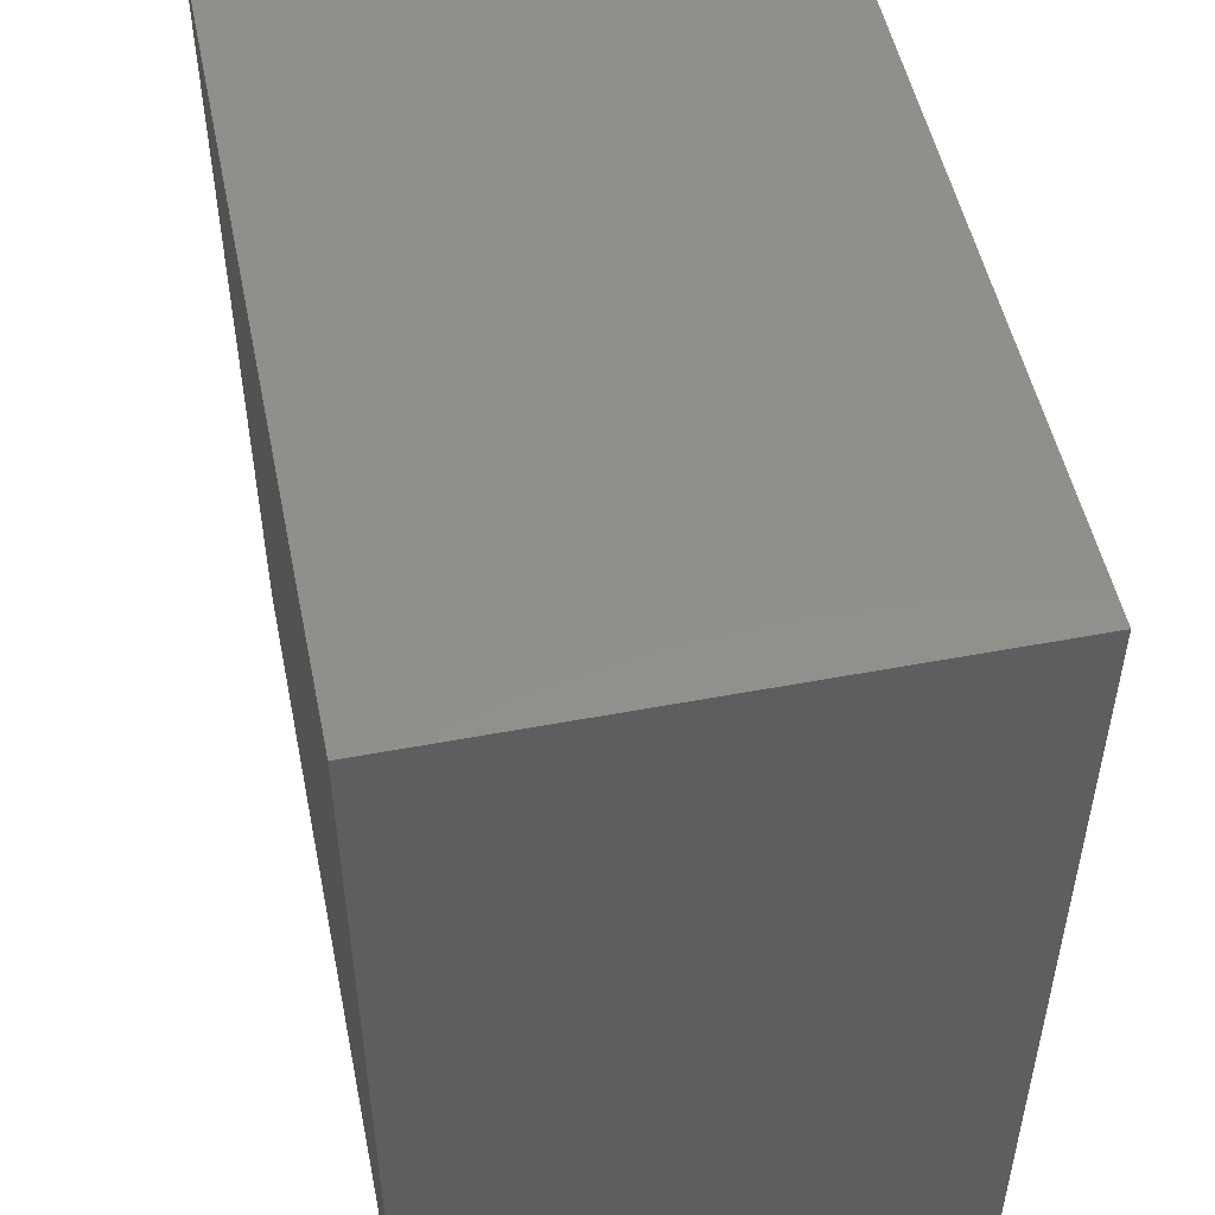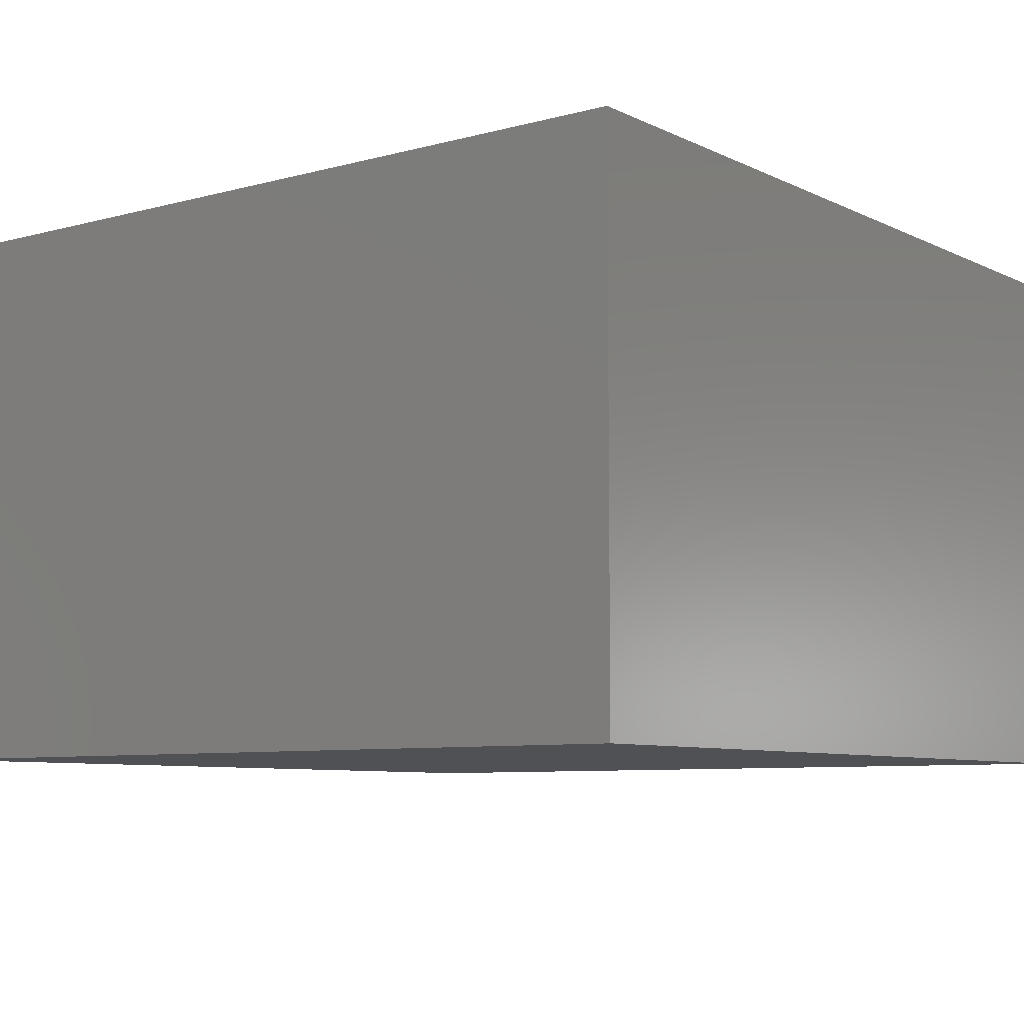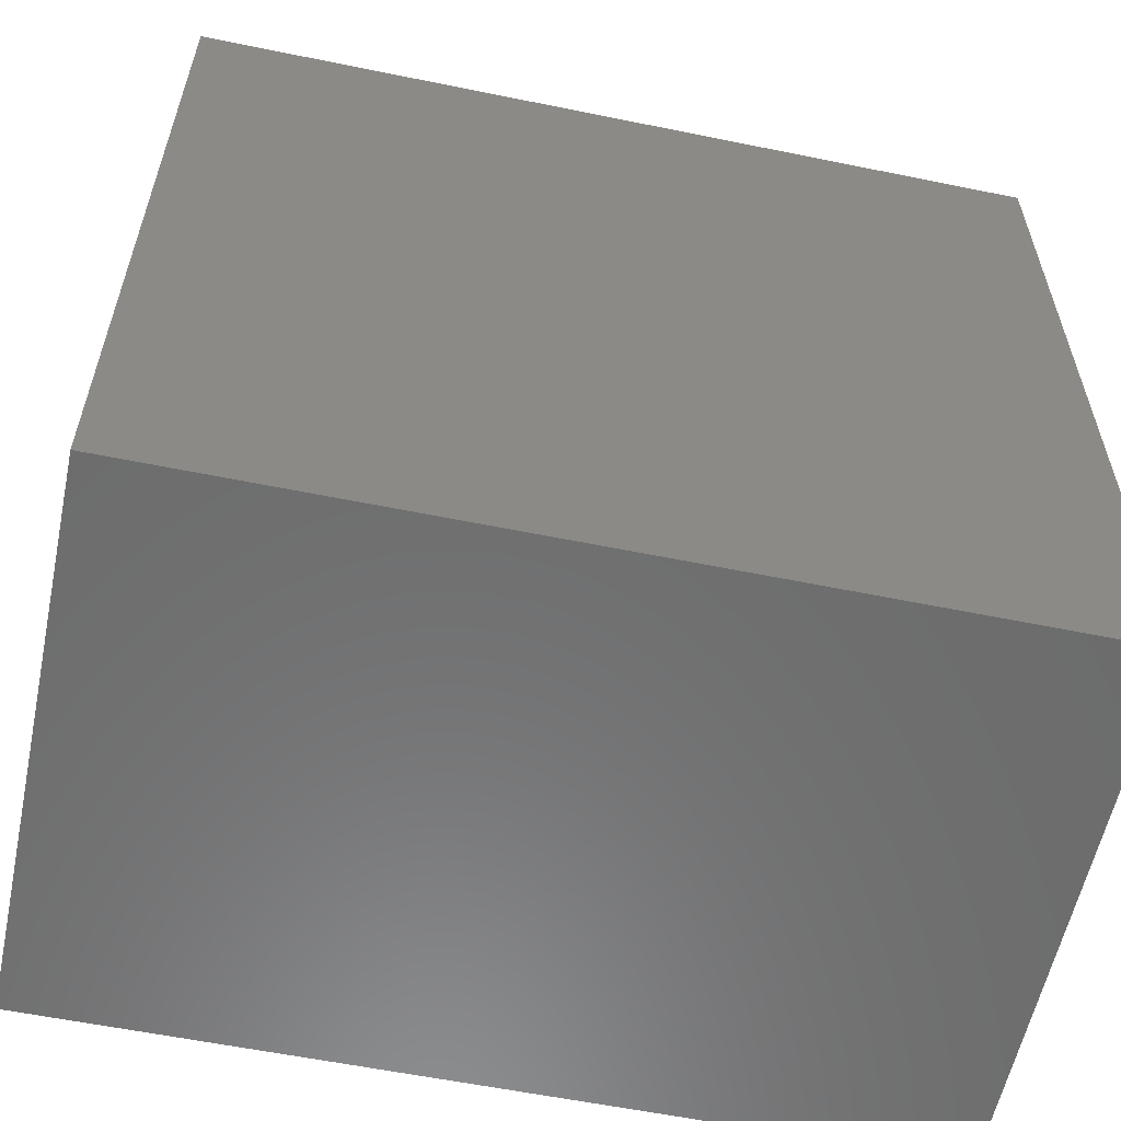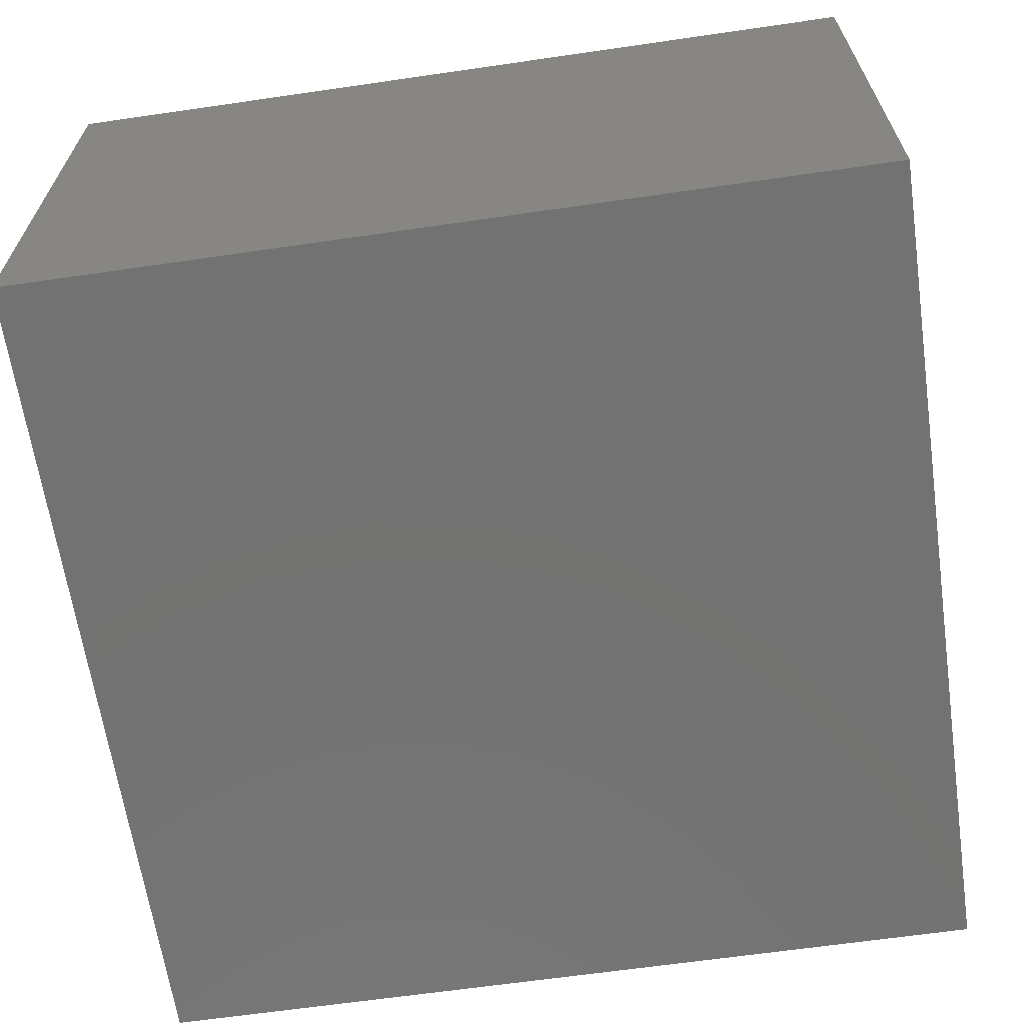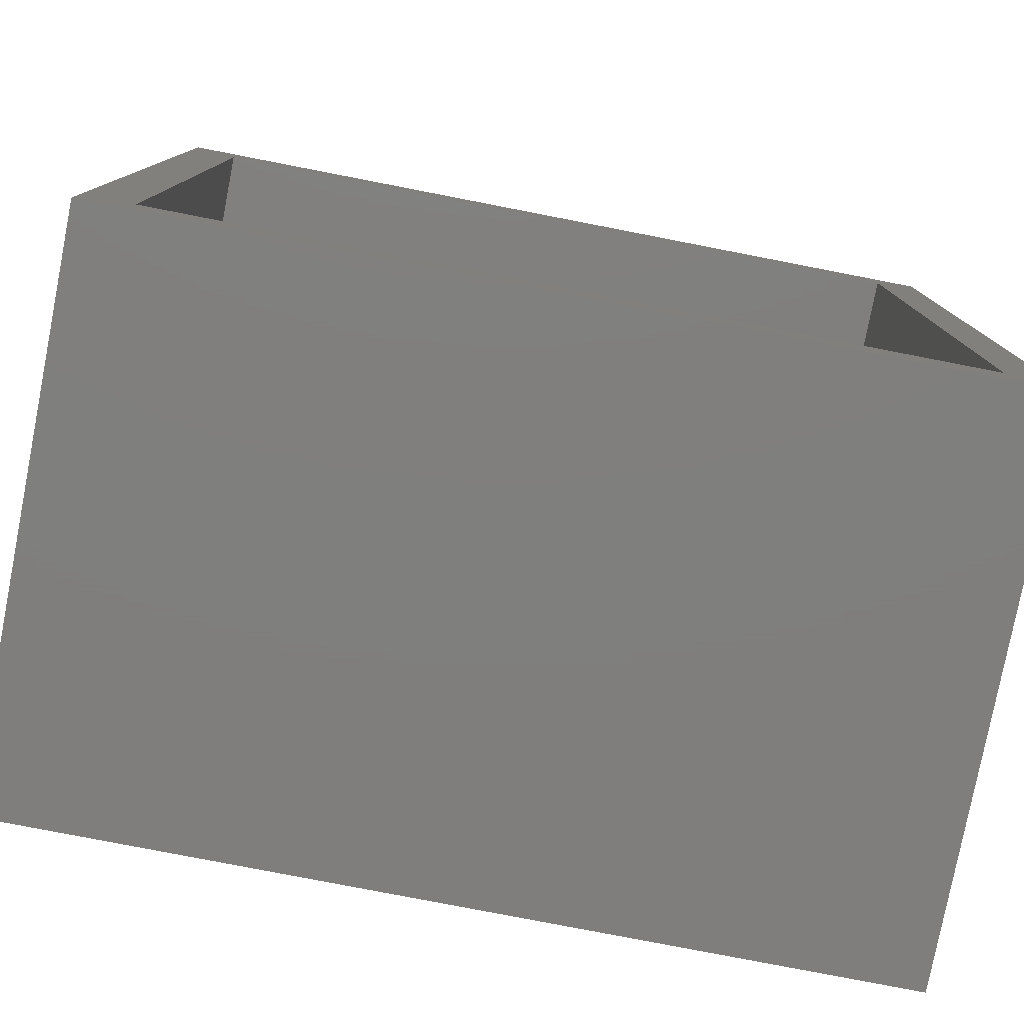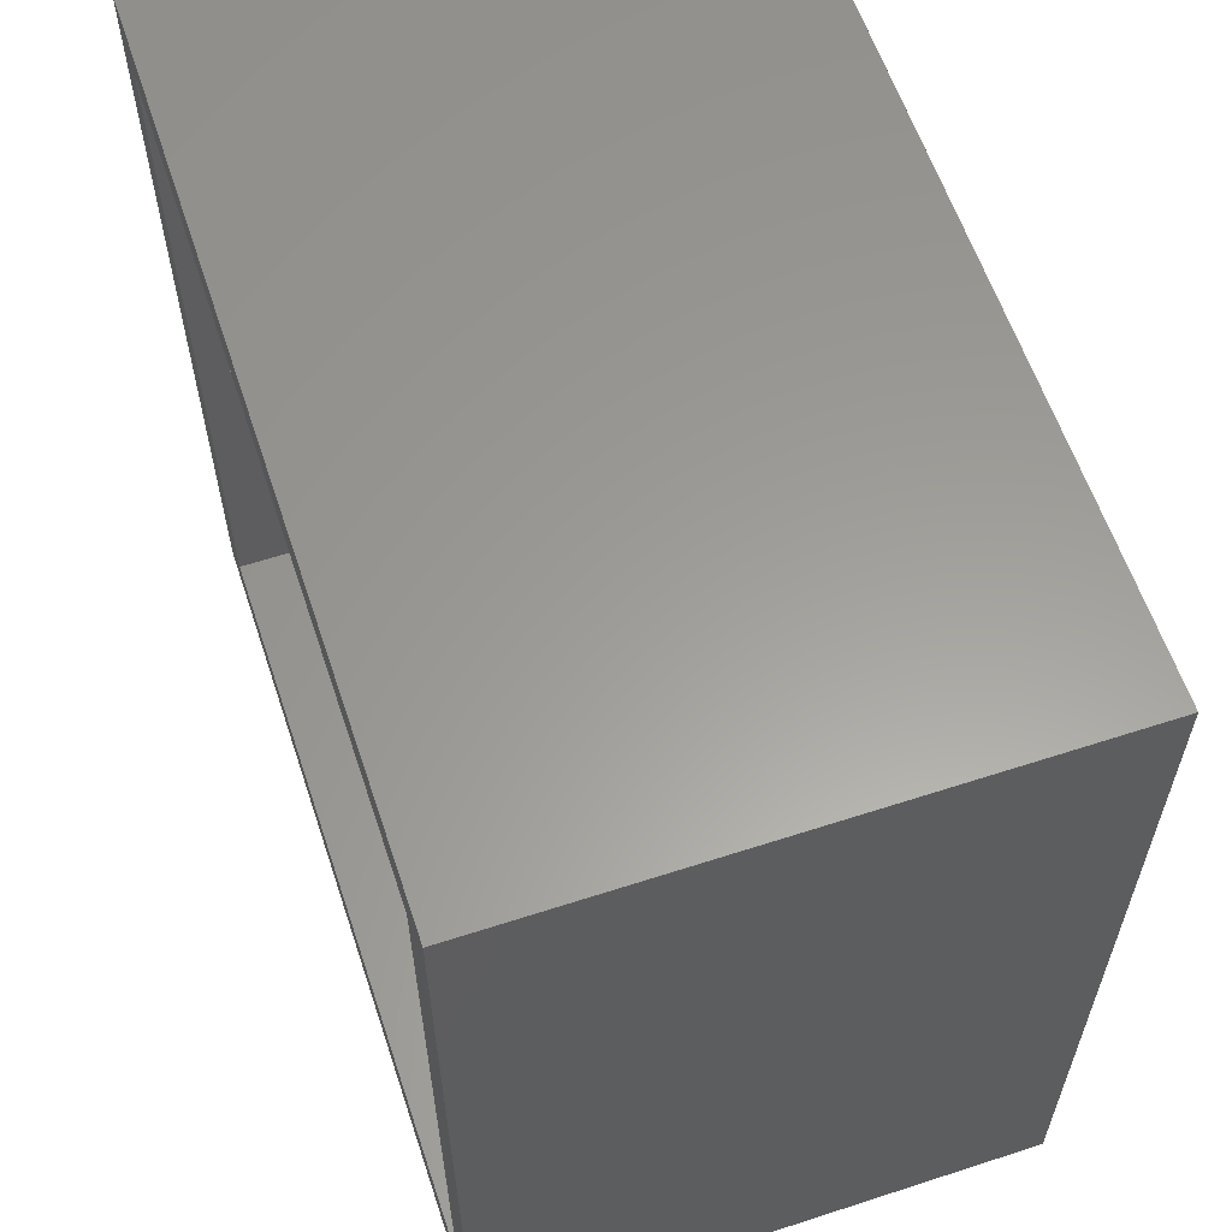
<metadata>
{"format":"stl","ext":"stl","renderer":"f3d","projection":"perspective","resolution":1024,"background":"white","views":[{"elev":51.1,"azim":-101.6,"up":"+Y"},{"elev":-7.6,"azim":127.2,"up":"+Z"},{"elev":-58.6,"azim":168.1,"up":"+Y"},{"elev":-64.6,"azim":8.3,"up":"+Z"},{"elev":-78.9,"azim":-11.0,"up":"+Y"},{"elev":60.3,"azim":71.6,"up":"+Y"}]}
</metadata>
<code>
# stl→obj: 16 verts, 28 faces
v 13.5 0 8.667
v 13.5 13.5 0
v 13.5 13.5 8.667
v 13.5 0 0
v 12.75 12.75 8.667
v 0.75 12.75 8.667
v 0 13.5 8.667
v 0.75 0.75 8.667
v 12.75 0.75 8.667
v 0 0 8.667
v 0.75 12.75 1
v 12.75 0.75 1
v 12.75 12.75 1
v 0.75 0.75 1
v 0 0 0
v 0 13.5 0
f 1 2 3
f 2 1 4
f 3 5 1
f 3 6 5
f 6 7 8
f 7 6 3
f 9 1 5
f 8 1 9
f 8 10 1
f 10 8 7
f 11 12 13
f 12 11 14
f 15 7 16
f 7 15 10
f 2 7 3
f 7 2 16
f 15 1 10
f 1 15 4
f 12 5 13
f 5 12 9
f 8 11 6
f 11 8 14
f 11 5 6
f 5 11 13
f 12 8 9
f 8 12 14
f 15 2 4
f 2 15 16

</code>
